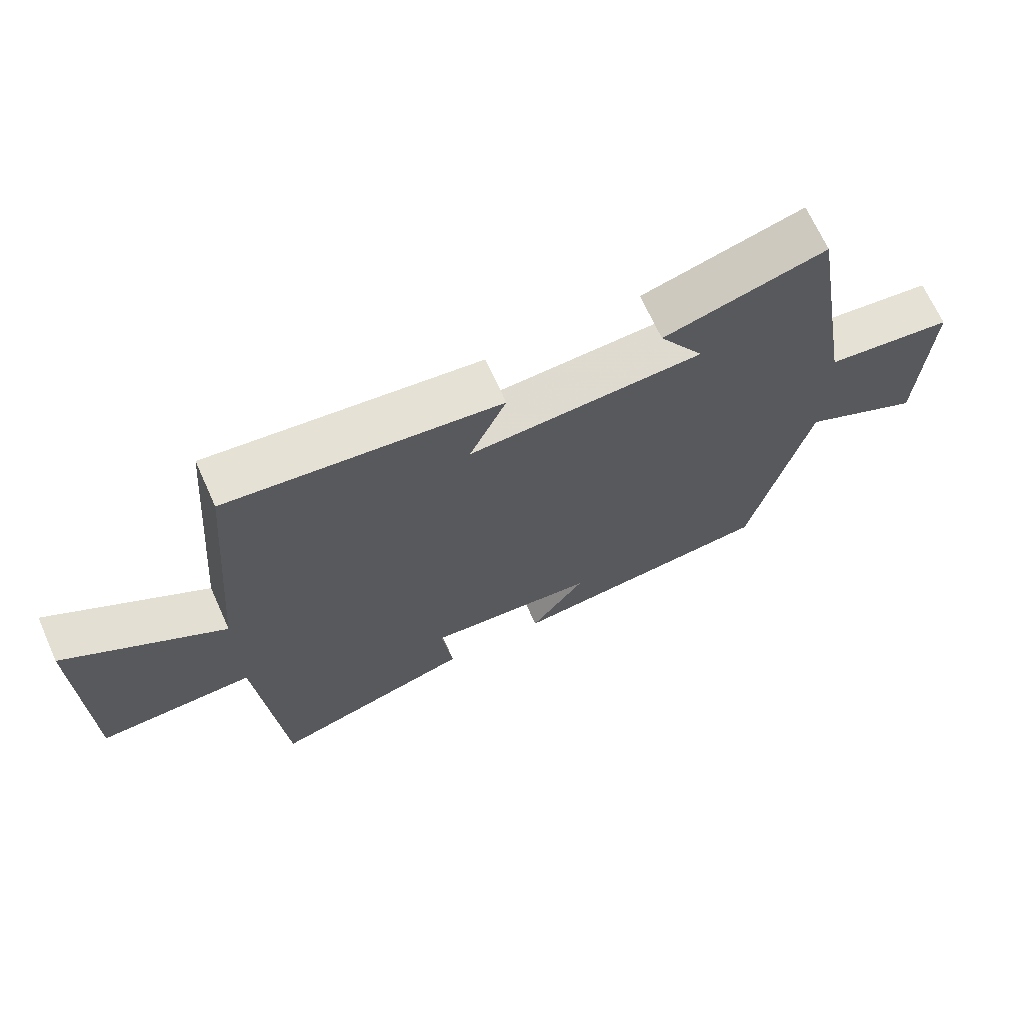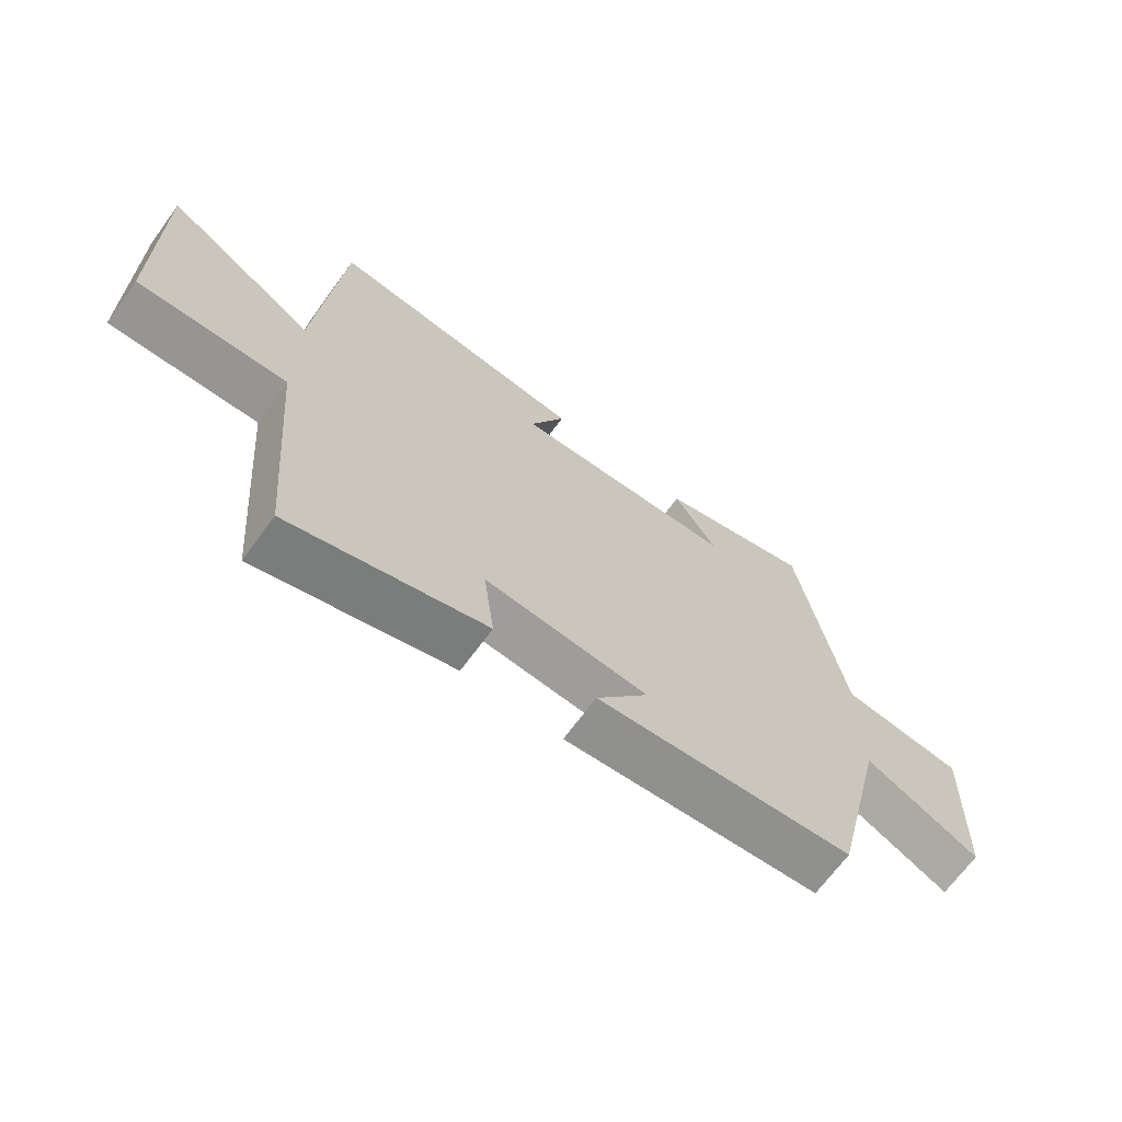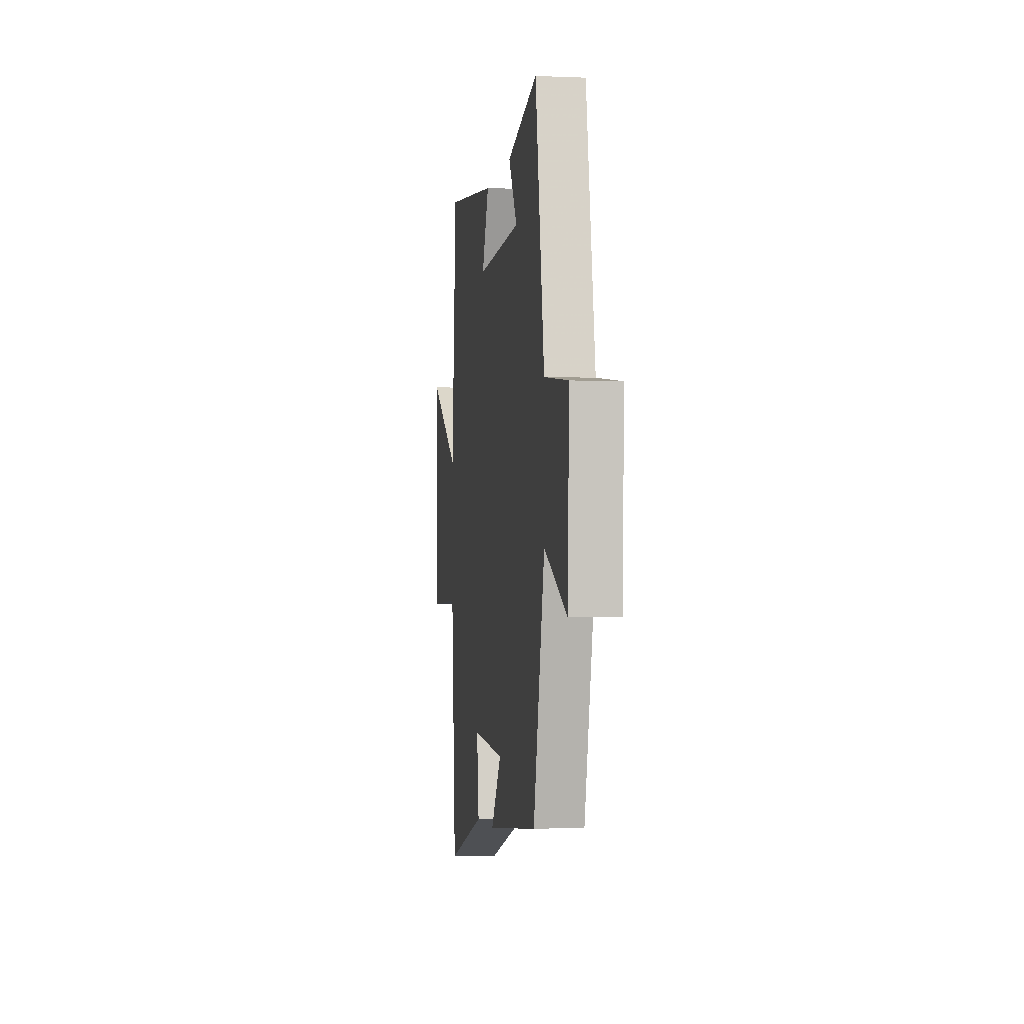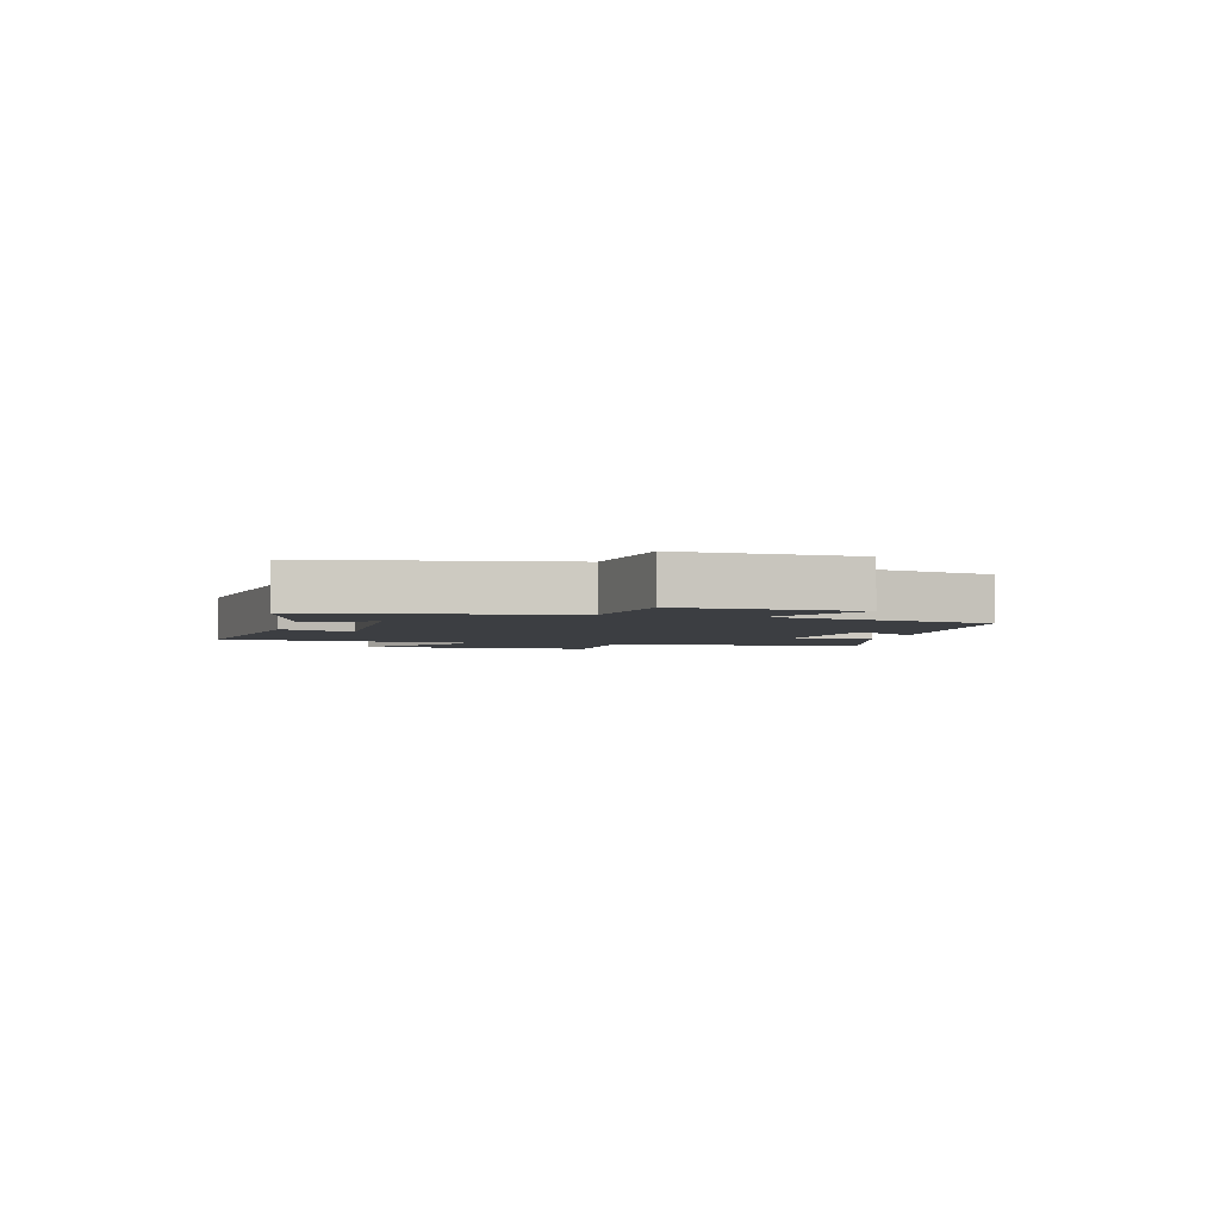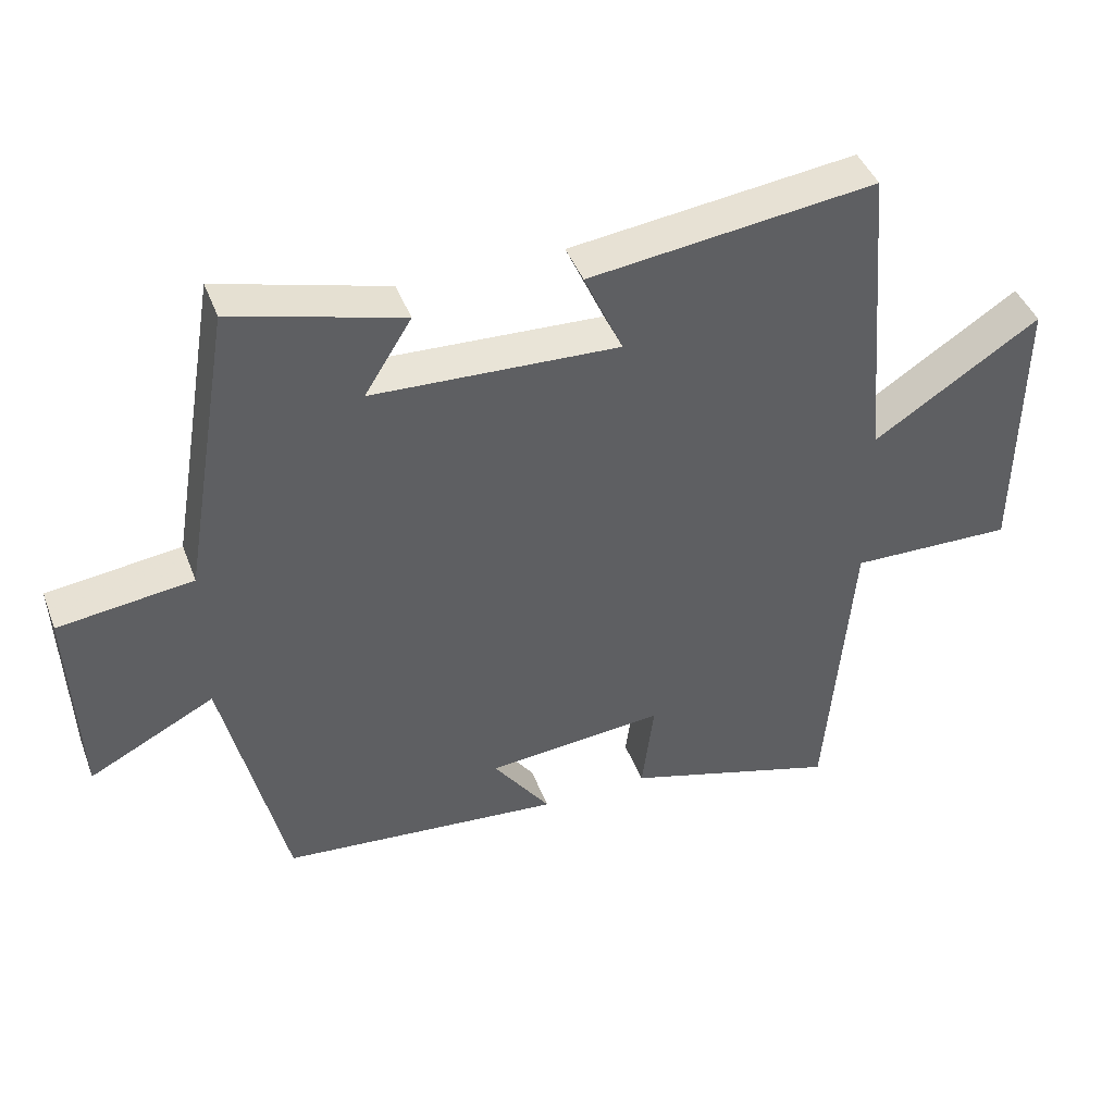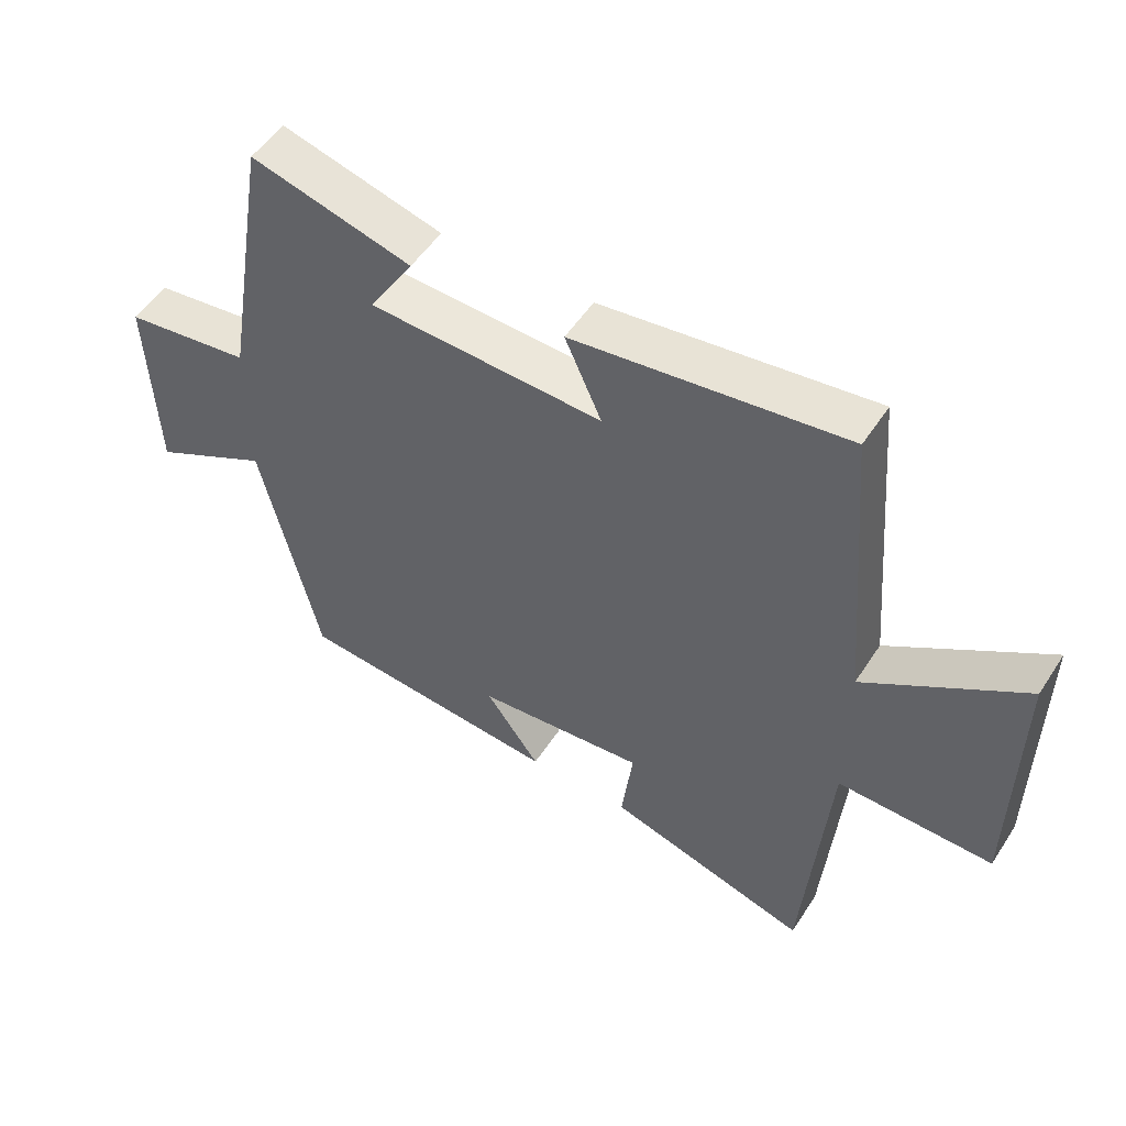
<metadata>
{"format":"obj","ext":"obj","renderer":"f3d","projection":"perspective","resolution":1024,"background":"white","views":[{"elev":68.7,"azim":-24.3,"up":"+Z"},{"elev":-68.3,"azim":-36.2,"up":"+Z"},{"elev":-2.5,"azim":81.5,"up":"+Z"},{"elev":-3.0,"azim":74.9,"up":"+Y"},{"elev":43.2,"azim":159.9,"up":"+Z"},{"elev":52.0,"azim":-147.8,"up":"+Z"}]}
</metadata>
<code>
v 0.429 0.07 0.567
v 0.5 0.07 0.145
v 0.693 0.07 0.121
v 0.681 0.07 -0.175
v 0.5 0.07 -0.083
v 0.411 0.07 -0.463
v 0.005 0.07 -0.5
v 0.088 0.07 -0.385
v -0.17 0.07 -0.363
v -0.153 0.07 -0.5
v -0.463 0.07 -0.592
v -0.5 0.07 -0.148
v -0.737 0.07 -0.154
v -0.741 0.07 0.252
v -0.5 0.07 0.096
v -0.462 0.07 0.551
v -0.048 0.07 0.5
v -0.104 0.07 0.375
v 0.252 0.07 0.391
v 0.184 0.07 0.5
v 0.429 0 0.567
v 0.5 0 0.145
v 0.693 0 0.121
v 0.681 0 -0.175
v 0.5 0 -0.083
v 0.411 0 -0.463
v 0.005 0 -0.5
v 0.088 0 -0.385
v -0.17 0 -0.363
v -0.153 0 -0.5
v -0.463 0 -0.592
v -0.5 0 -0.148
v -0.737 0 -0.154
v -0.741 0 0.252
v -0.5 0 0.096
v -0.462 0 0.551
v -0.048 0 0.5
v -0.104 0 0.375
v 0.252 0 0.391
v 0.184 0 0.5
f 19 20 1 2
f 18 19 2
f 15 16 17 18
f 15 18 2
f 12 13 14 15
f 11 12 15
f 10 11 15
f 9 10 15
f 15 2 3
f 9 15 3
f 8 9 3
f 5 6 7 8
f 5 8 3
f 3 4 5
f 22 21 40 39
f 22 39 38
f 38 37 36 35
f 22 38 35
f 35 34 33 32
f 35 32 31
f 35 31 30
f 35 30 29
f 23 22 35
f 23 35 29
f 23 29 28
f 28 27 26 25
f 23 28 25
f 25 24 23
f 1 21 22 2
f 2 22 23 3
f 3 23 24 4
f 4 24 25 5
f 5 25 26 6
f 6 26 27 7
f 7 27 28 8
f 8 28 29 9
f 9 29 30 10
f 10 30 31 11
f 11 31 32 12
f 12 32 33 13
f 13 33 34 14
f 14 34 35 15
f 15 35 36 16
f 16 36 37 17
f 17 37 38 18
f 18 38 39 19
f 19 39 40 20
f 20 40 21 1

</code>
